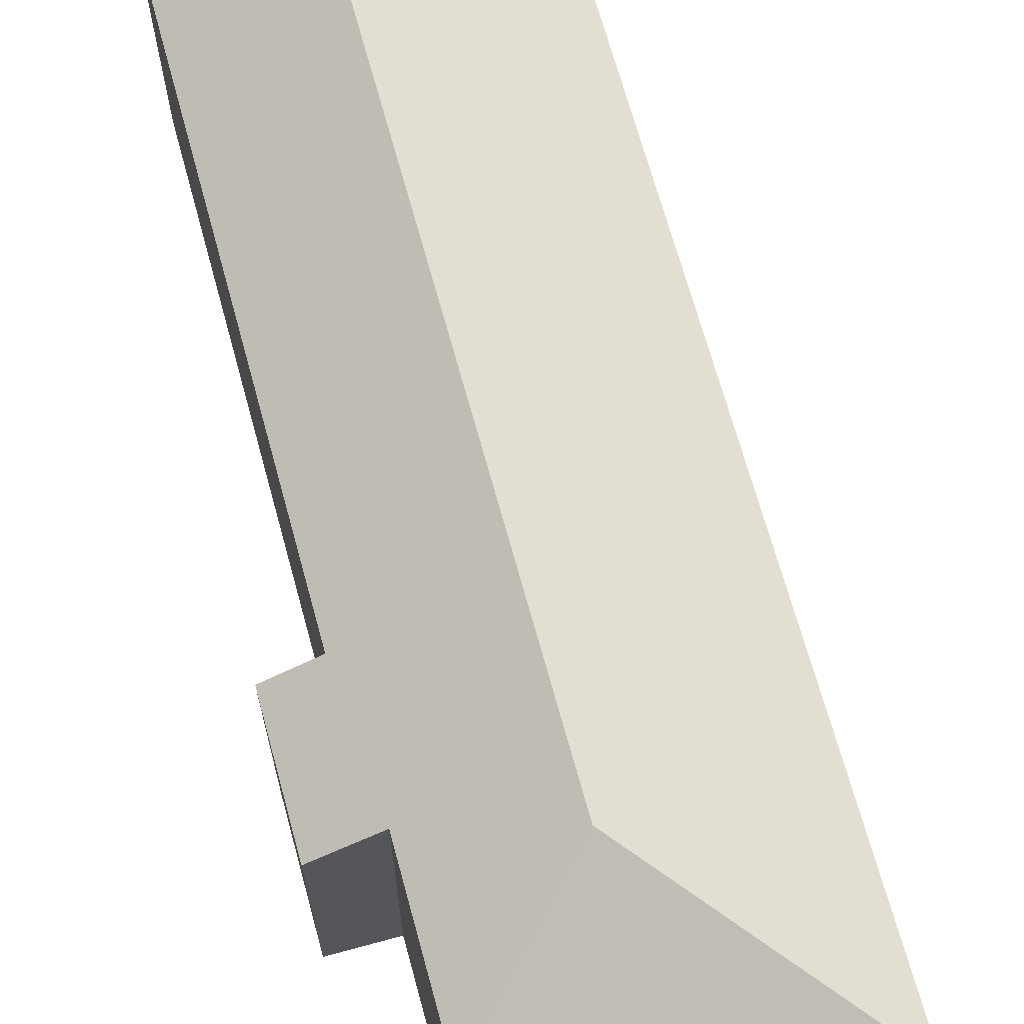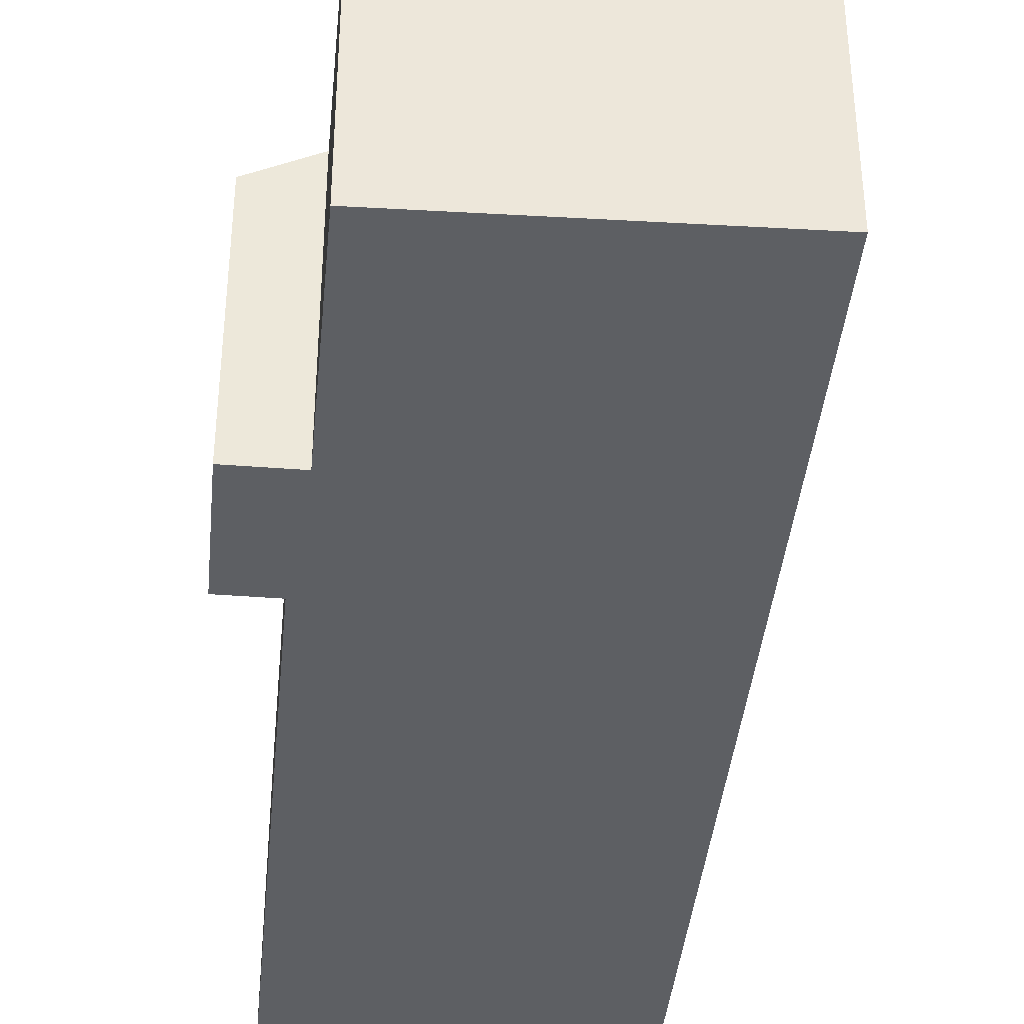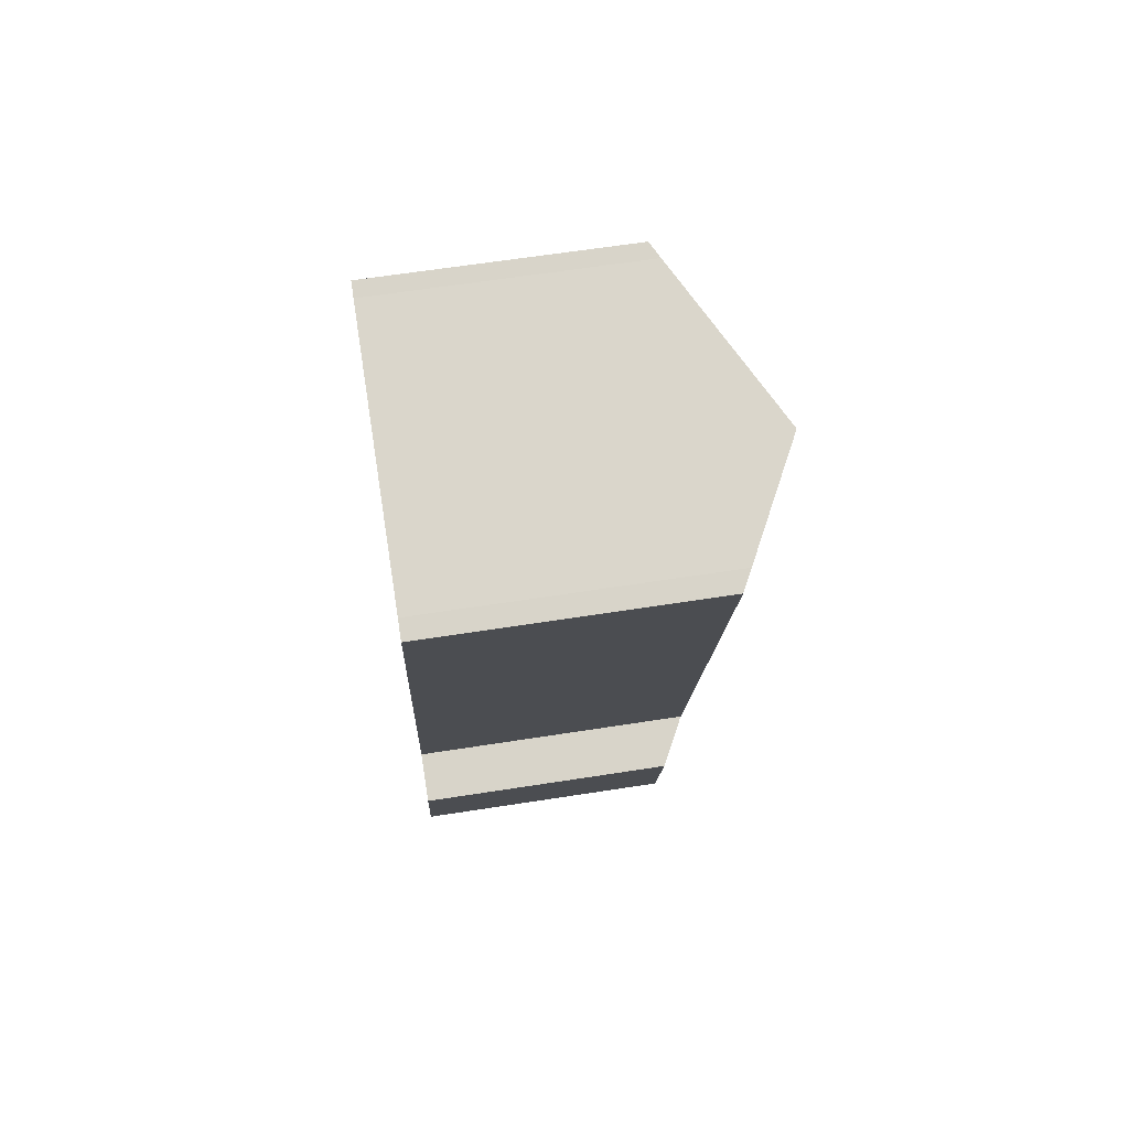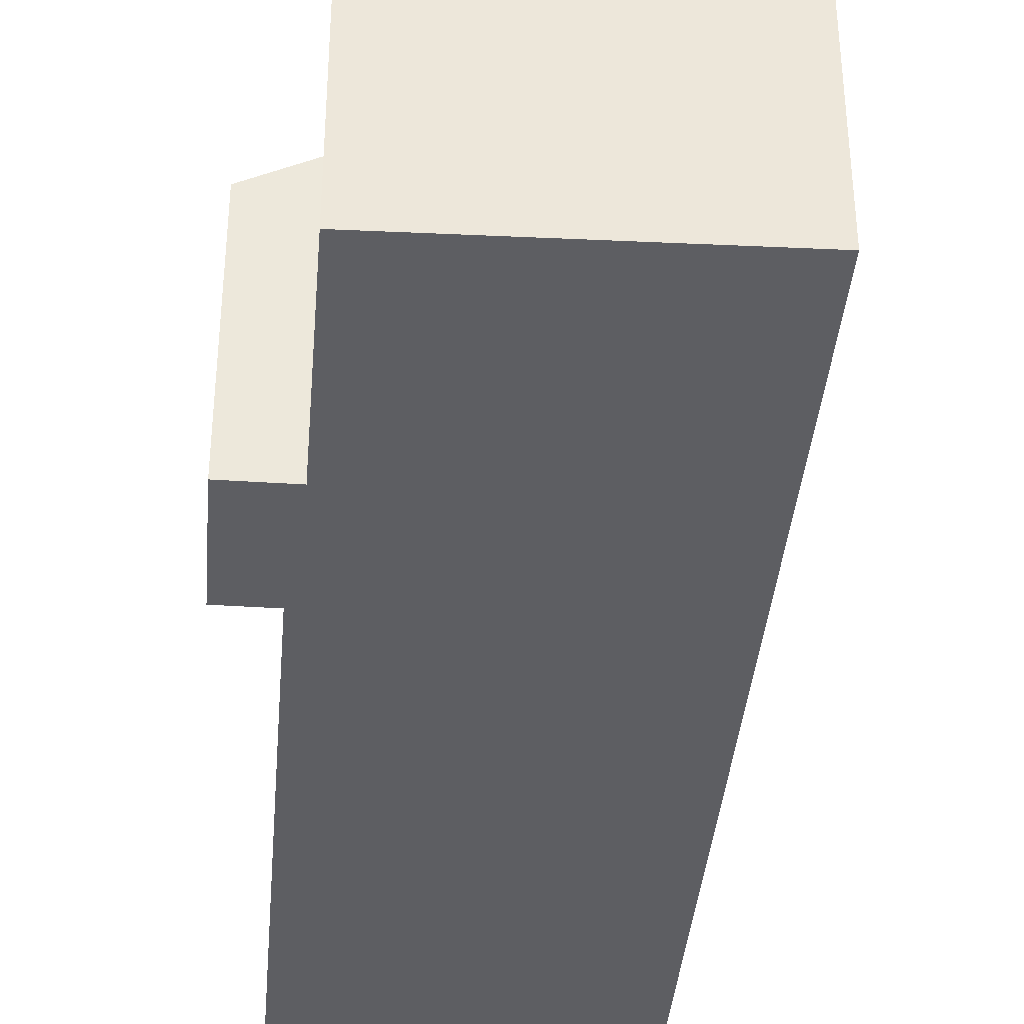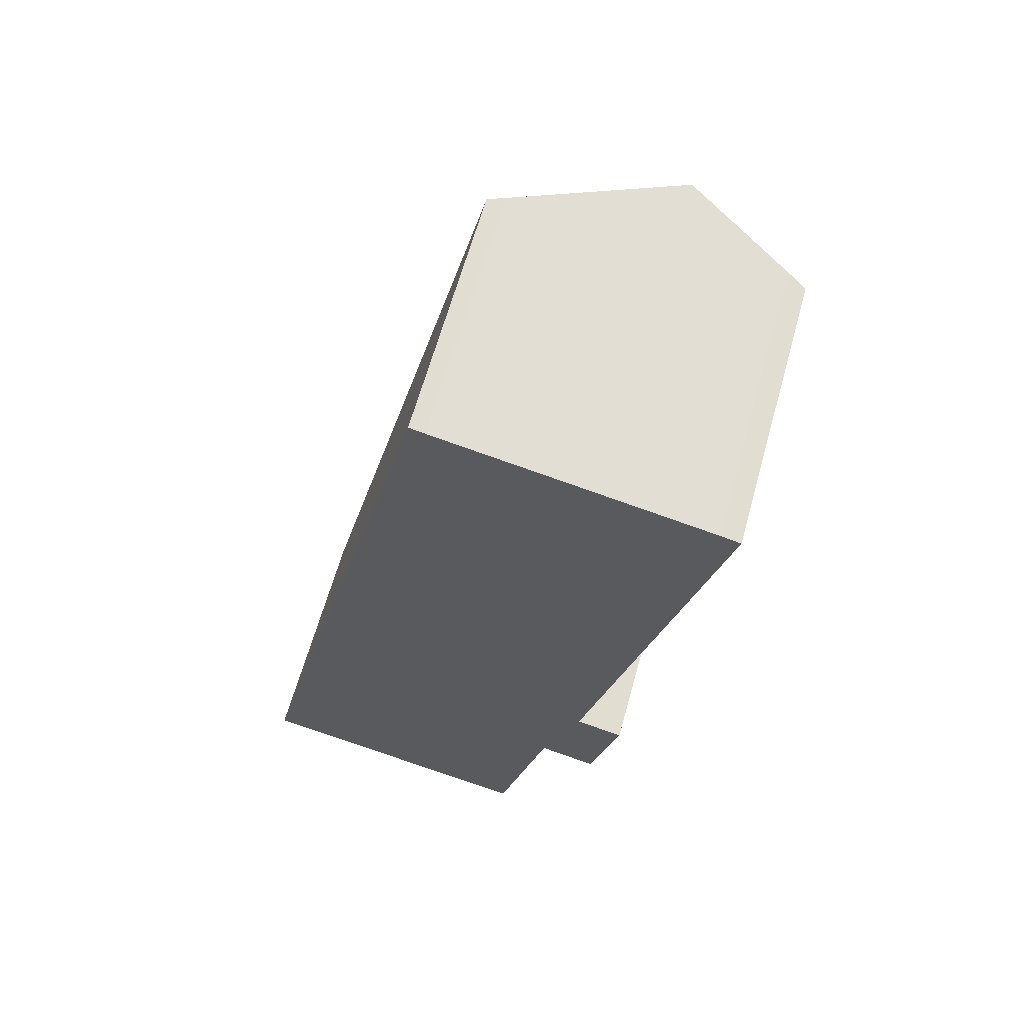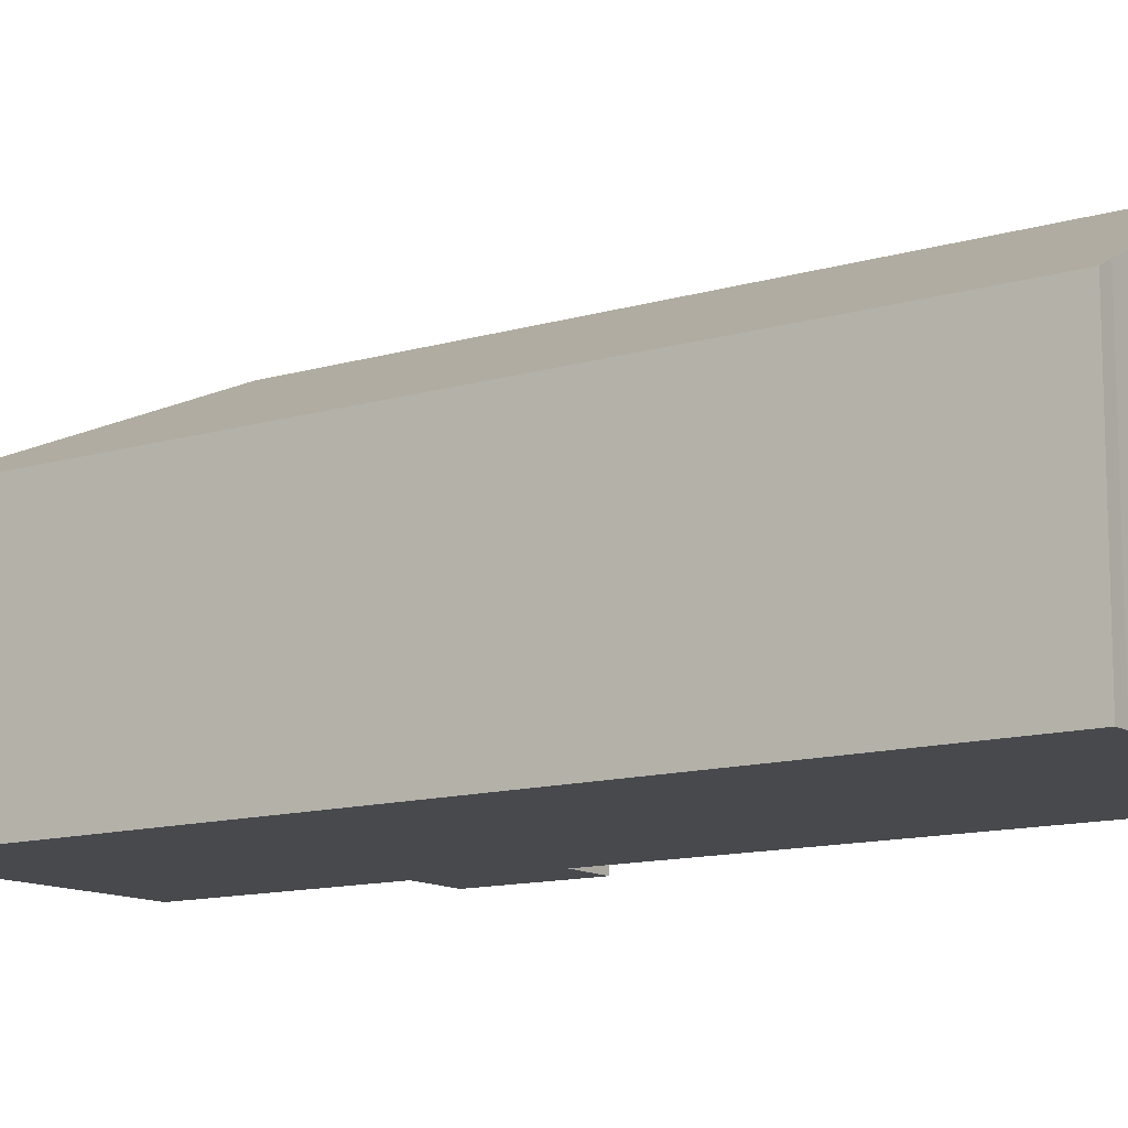
<metadata>
{"format":"obj","ext":"obj","renderer":"f3d","projection":"perspective","resolution":1024,"background":"white","views":[{"elev":68.3,"azim":178.0,"up":"+Y"},{"elev":-39.9,"azim":-172.2,"up":"+Y"},{"elev":62.9,"azim":81.0,"up":"+Z"},{"elev":-38.4,"azim":-171.5,"up":"+Y"},{"elev":63.9,"azim":15.6,"up":"+Z"},{"elev":-12.4,"azim":-42.0,"up":"+Y"}]}
</metadata>
<code>
v  9.21 5.689 3.298
v  8.786 6.271 6.391
v  9.88 5.689 6.132
v  7.883 6.395 3.611
v  8.845 7.813 19.59
v  4.961 7.813 3.155
v  7.013 6.395 -0.071
v  11.31 6.509 19.08
v  11.76 6.271 18.98
v  6.699 5.689 -1.399
v  0 5.689 3.484e-16
v  4.827 5.689 20.43
v  5.181 5.877 20.34
v  9.88 -3.755e-16 6.132
v  9.21 -2.019e-16 3.298
v  7.883 -2.211e-16 3.611
v  6.699 8.566e-17 -1.399
v  7.013 4.348e-18 -0.071
v  11.76 -1.162e-15 18.98
v  8.786 -3.913e-16 6.391
v  0 0 0
v  4.827 -1.251e-15 20.43
v  5.181 -1.246e-15 20.34
v  11.31 -1.169e-15 19.08
v  8.845 -1.2e-15 19.59
g defaultobject
f 1 2 3
f 2 1 4
f 2 4 5
f 5 4 6
f 6 4 7
f 2 8 9
f 8 2 5
f 10 6 7
f 6 10 11
f 12 6 11
f 6 12 13
f 6 13 5
f 14 1 3
f 1 14 15
f 16 7 4
f 7 16 10
f 10 16 17
f 17 16 18
f 19 2 9
f 2 19 20
f 1 16 4
f 16 1 15
f 17 11 10
f 11 17 21
f 21 12 11
f 12 21 22
f 12 23 13
f 23 12 22
f 23 5 13
f 5 23 8
f 8 23 24
f 24 23 25
f 24 9 8
f 9 24 19
f 20 3 2
f 3 20 14
f 14 20 15
f 17 22 21
f 22 17 18
f 22 18 16
f 22 16 15
f 22 15 20
f 22 20 23
f 23 20 19
f 23 19 25
f 25 19 24

</code>
